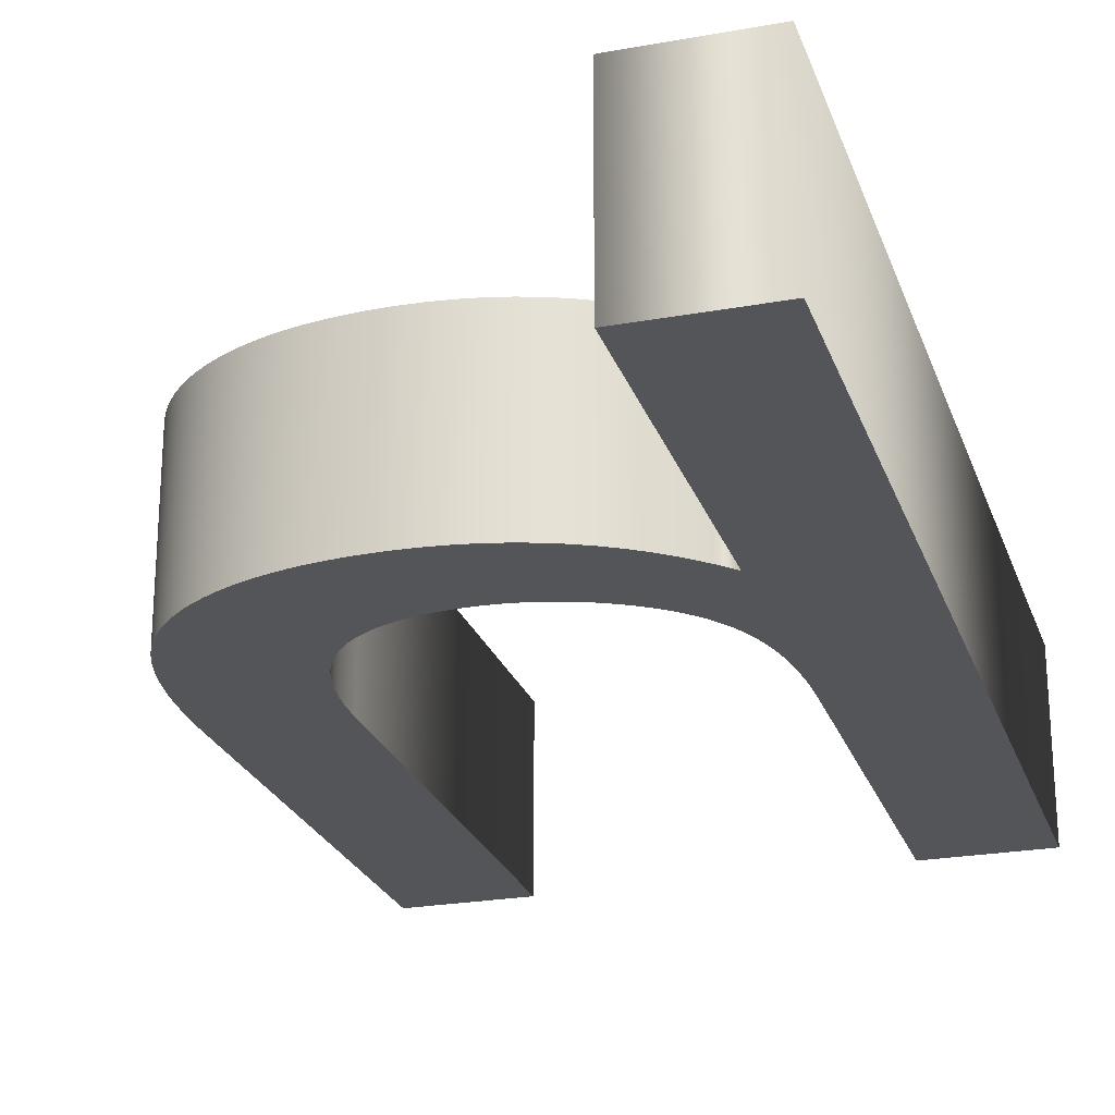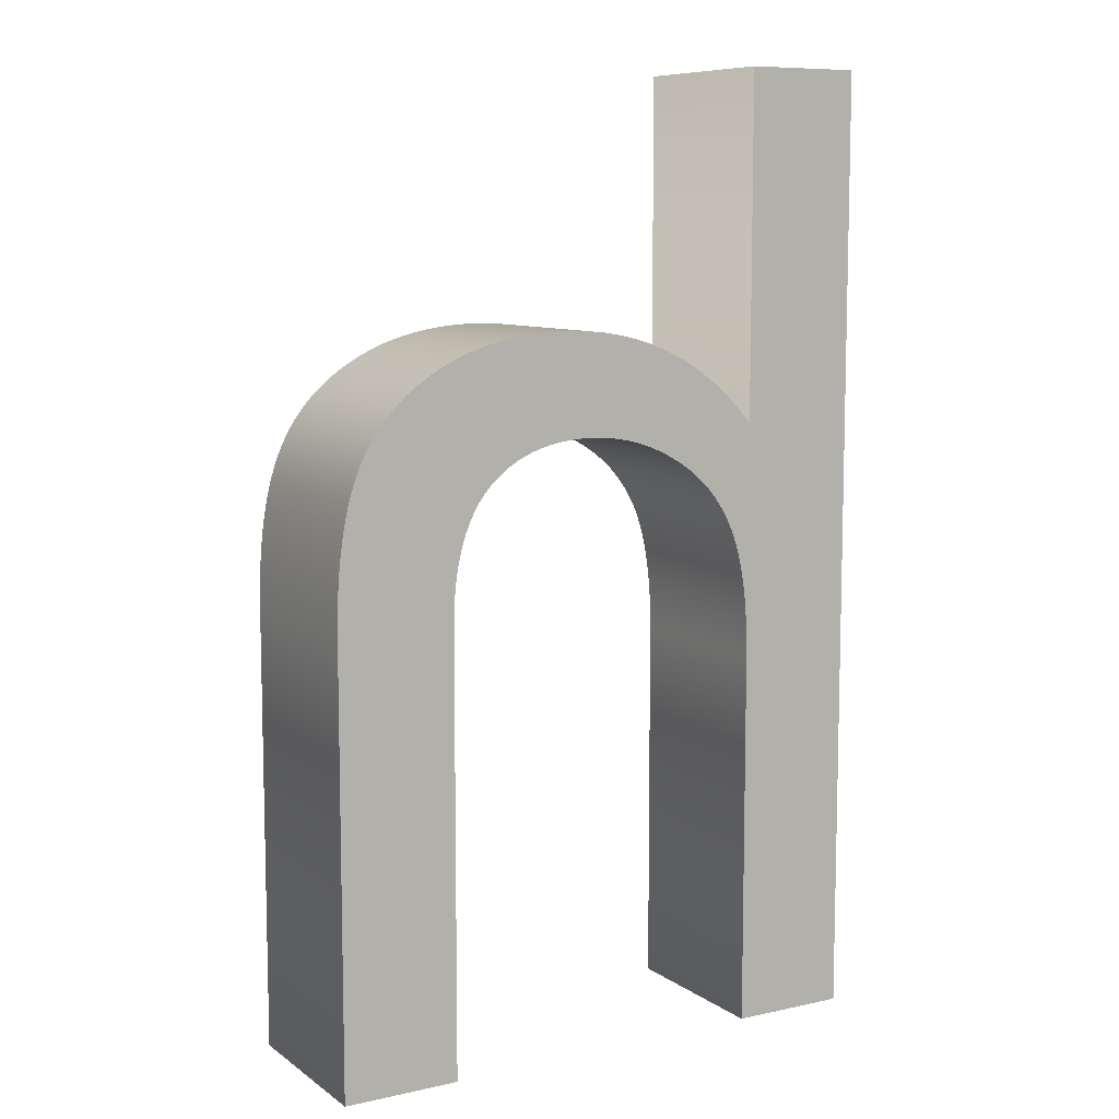
<metadata>
{"format":"obj","ext":"obj","renderer":"f3d","projection":"perspective","resolution":1024,"background":"white","views":[{"elev":-24.2,"azim":-163.3,"up":"+Z"},{"elev":8.8,"azim":149.6,"up":"+Y"}]}
</metadata>
<code>
o Text
v -3.662 0.3222 0.8595
v -4.323 0.3222 0.8595
v -4.323 5.702 0.8595
v -3.662 5.702 0.8595
v -3.662 3.772 0.8595
v -3.584 3.857 0.8595
v -3.502 3.935 0.8595
v -3.416 4.006 0.8595
v -3.327 4.069 0.8595
v -3.235 4.125 0.8595
v -3.14 4.174 0.8595
v -3.041 4.214 0.8595
v -2.938 4.248 0.8595
v -2.833 4.274 0.8595
v -2.724 4.293 0.8595
v -2.611 4.304 0.8595
v -2.495 4.307 0.8595
v -2.424 4.306 0.8595
v -2.354 4.303 0.8595
v -2.286 4.297 0.8595
v -2.219 4.289 0.8595
v -2.154 4.278 0.8595
v -2.091 4.265 0.8595
v -2.029 4.249 0.8595
v -1.969 4.232 0.8595
v -1.91 4.211 0.8595
v -1.853 4.189 0.8595
v -1.797 4.164 0.8595
v -1.743 4.137 0.8595
v -1.691 4.107 0.8595
v -1.642 4.076 0.8595
v -1.595 4.043 0.8595
v -1.551 4.009 0.8595
v -1.509 3.972 0.8595
v -1.469 3.934 0.8595
v -1.433 3.893 0.8595
v -1.398 3.851 0.8595
v -1.366 3.808 0.8595
v -1.337 3.762 0.8595
v -1.311 3.715 0.8595
v -1.286 3.665 0.8595
v -1.264 3.613 0.8595
v -1.244 3.557 0.8595
v -1.226 3.498 0.8595
v -1.21 3.434 0.8595
v -1.196 3.367 0.8595
v -1.183 3.296 0.8595
v -1.173 3.222 0.8595
v -1.164 3.143 0.8595
v -1.157 3.061 0.8595
v -1.153 2.975 0.8595
v -1.15 2.885 0.8595
v -1.149 2.792 0.8595
v -1.149 0.3222 0.8595
v -1.809 0.3222 0.8595
v -1.809 2.792 0.8595
v -1.811 2.873 0.8595
v -1.815 2.95 0.8595
v -1.823 3.023 0.8595
v -1.833 3.092 0.8595
v -1.847 3.158 0.8595
v -1.863 3.22 0.8595
v -1.882 3.278 0.8595
v -1.905 3.333 0.8595
v -1.93 3.383 0.8595
v -1.958 3.43 0.8595
v -1.99 3.473 0.8595
v -2.024 3.513 0.8595
v -2.061 3.549 0.8595
v -2.1 3.582 0.8595
v -2.142 3.612 0.8595
v -2.187 3.638 0.8595
v -2.234 3.662 0.8595
v -2.283 3.682 0.8595
v -2.335 3.699 0.8595
v -2.389 3.714 0.8595
v -2.446 3.725 0.8595
v -2.505 3.732 0.8595
v -2.567 3.737 0.8595
v -2.631 3.739 0.8595
v -2.68 3.738 0.8595
v -2.728 3.734 0.8595
v -2.776 3.729 0.8595
v -2.823 3.722 0.8595
v -2.87 3.712 0.8595
v -2.916 3.701 0.8595
v -2.962 3.687 0.8595
v -3.007 3.671 0.8595
v -3.052 3.653 0.8595
v -3.096 3.633 0.8595
v -3.14 3.611 0.8595
v -3.184 3.586 0.8595
v -3.226 3.56 0.8595
v -3.266 3.533 0.8595
v -3.304 3.503 0.8595
v -3.34 3.473 0.8595
v -3.373 3.441 0.8595
v -3.405 3.407 0.8595
v -3.435 3.372 0.8595
v -3.462 3.335 0.8595
v -3.488 3.297 0.8595
v -3.512 3.257 0.8595
v -3.533 3.216 0.8595
v -3.552 3.174 0.8595
v -3.57 3.129 0.8595
v -3.586 3.081 0.8595
v -3.601 3.031 0.8595
v -3.614 2.978 0.8595
v -3.625 2.922 0.8595
v -3.635 2.863 0.8595
v -3.643 2.802 0.8595
v -3.65 2.738 0.8595
v -3.656 2.671 0.8595
v -3.659 2.602 0.8595
v -3.662 2.529 0.8595
v -3.662 2.454 0.8595
v -3.662 0.3222 -0.1405
v -4.323 0.3222 -0.1405
v -4.323 5.702 -0.1405
v -3.662 5.702 -0.1405
v -3.662 3.772 -0.1405
v -3.584 3.857 -0.1405
v -3.502 3.935 -0.1405
v -3.416 4.006 -0.1405
v -3.327 4.069 -0.1405
v -3.235 4.125 -0.1405
v -3.14 4.174 -0.1405
v -3.041 4.214 -0.1405
v -2.938 4.248 -0.1405
v -2.833 4.274 -0.1405
v -2.724 4.293 -0.1405
v -2.611 4.304 -0.1405
v -2.495 4.307 -0.1405
v -2.424 4.306 -0.1405
v -2.354 4.303 -0.1405
v -2.286 4.297 -0.1405
v -2.219 4.289 -0.1405
v -2.154 4.278 -0.1405
v -2.091 4.265 -0.1405
v -2.029 4.249 -0.1405
v -1.969 4.232 -0.1405
v -1.91 4.211 -0.1405
v -1.853 4.189 -0.1405
v -1.797 4.164 -0.1405
v -1.743 4.137 -0.1405
v -1.691 4.107 -0.1405
v -1.642 4.076 -0.1405
v -1.595 4.043 -0.1405
v -1.551 4.009 -0.1405
v -1.509 3.972 -0.1405
v -1.469 3.934 -0.1405
v -1.433 3.893 -0.1405
v -1.398 3.851 -0.1405
v -1.366 3.808 -0.1405
v -1.337 3.762 -0.1405
v -1.311 3.715 -0.1405
v -1.286 3.665 -0.1405
v -1.264 3.613 -0.1405
v -1.244 3.557 -0.1405
v -1.226 3.498 -0.1405
v -1.21 3.434 -0.1405
v -1.196 3.367 -0.1405
v -1.183 3.296 -0.1405
v -1.173 3.222 -0.1405
v -1.164 3.143 -0.1405
v -1.157 3.061 -0.1405
v -1.153 2.975 -0.1405
v -1.15 2.885 -0.1405
v -1.149 2.792 -0.1405
v -1.149 0.3222 -0.1405
v -1.809 0.3222 -0.1405
v -1.809 2.792 -0.1405
v -1.811 2.873 -0.1405
v -1.815 2.95 -0.1405
v -1.823 3.023 -0.1405
v -1.833 3.092 -0.1405
v -1.847 3.158 -0.1405
v -1.863 3.22 -0.1405
v -1.882 3.278 -0.1405
v -1.905 3.333 -0.1405
v -1.93 3.383 -0.1405
v -1.958 3.43 -0.1405
v -1.99 3.473 -0.1405
v -2.024 3.513 -0.1405
v -2.061 3.549 -0.1405
v -2.1 3.582 -0.1405
v -2.142 3.612 -0.1405
v -2.187 3.638 -0.1405
v -2.234 3.662 -0.1405
v -2.283 3.682 -0.1405
v -2.335 3.699 -0.1405
v -2.389 3.714 -0.1405
v -2.446 3.725 -0.1405
v -2.505 3.732 -0.1405
v -2.567 3.737 -0.1405
v -2.631 3.739 -0.1405
v -2.68 3.738 -0.1405
v -2.728 3.734 -0.1405
v -2.776 3.729 -0.1405
v -2.823 3.722 -0.1405
v -2.87 3.712 -0.1405
v -2.916 3.701 -0.1405
v -2.962 3.687 -0.1405
v -3.007 3.671 -0.1405
v -3.052 3.653 -0.1405
v -3.096 3.633 -0.1405
v -3.14 3.611 -0.1405
v -3.184 3.586 -0.1405
v -3.226 3.56 -0.1405
v -3.266 3.533 -0.1405
v -3.304 3.503 -0.1405
v -3.34 3.473 -0.1405
v -3.373 3.441 -0.1405
v -3.405 3.407 -0.1405
v -3.435 3.372 -0.1405
v -3.462 3.335 -0.1405
v -3.488 3.297 -0.1405
v -3.512 3.257 -0.1405
v -3.533 3.216 -0.1405
v -3.552 3.174 -0.1405
v -3.57 3.129 -0.1405
v -3.586 3.081 -0.1405
v -3.601 3.031 -0.1405
v -3.614 2.978 -0.1405
v -3.625 2.922 -0.1405
v -3.635 2.863 -0.1405
v -3.643 2.802 -0.1405
v -3.65 2.738 -0.1405
v -3.656 2.671 -0.1405
v -3.659 2.602 -0.1405
v -3.662 2.529 -0.1405
v -3.662 2.454 -0.1405
v -3.662 0.3222 -0.1405
v -3.662 0.3222 0.8595
v -4.323 0.3222 -0.1405
v -4.323 0.3222 0.8595
v -4.323 5.702 -0.1405
v -4.323 5.702 0.8595
v -3.662 5.702 -0.1405
v -3.662 5.702 0.8595
v -3.662 3.772 -0.1405
v -3.662 3.772 0.8595
v -3.584 3.857 -0.1405
v -3.584 3.857 0.8595
v -3.502 3.935 -0.1405
v -3.502 3.935 0.8595
v -3.416 4.006 -0.1405
v -3.416 4.006 0.8595
v -3.327 4.069 -0.1405
v -3.327 4.069 0.8595
v -3.235 4.125 -0.1405
v -3.235 4.125 0.8595
v -3.14 4.174 -0.1405
v -3.14 4.174 0.8595
v -3.041 4.214 -0.1405
v -3.041 4.214 0.8595
v -2.938 4.248 -0.1405
v -2.938 4.248 0.8595
v -2.833 4.274 -0.1405
v -2.833 4.274 0.8595
v -2.724 4.293 -0.1405
v -2.724 4.293 0.8595
v -2.611 4.304 -0.1405
v -2.611 4.304 0.8595
v -2.495 4.307 -0.1405
v -2.495 4.307 0.8595
v -2.424 4.306 -0.1405
v -2.424 4.306 0.8595
v -2.354 4.303 -0.1405
v -2.354 4.303 0.8595
v -2.286 4.297 -0.1405
v -2.286 4.297 0.8595
v -2.219 4.289 -0.1405
v -2.219 4.289 0.8595
v -2.154 4.278 -0.1405
v -2.154 4.278 0.8595
v -2.091 4.265 -0.1405
v -2.091 4.265 0.8595
v -2.029 4.249 -0.1405
v -2.029 4.249 0.8595
v -1.969 4.232 -0.1405
v -1.969 4.232 0.8595
v -1.91 4.211 -0.1405
v -1.91 4.211 0.8595
v -1.853 4.189 -0.1405
v -1.853 4.189 0.8595
v -1.797 4.164 -0.1405
v -1.797 4.164 0.8595
v -1.743 4.137 -0.1405
v -1.743 4.137 0.8595
v -1.691 4.107 -0.1405
v -1.691 4.107 0.8595
v -1.642 4.076 -0.1405
v -1.642 4.076 0.8595
v -1.595 4.043 -0.1405
v -1.595 4.043 0.8595
v -1.551 4.009 -0.1405
v -1.551 4.009 0.8595
v -1.509 3.972 -0.1405
v -1.509 3.972 0.8595
v -1.469 3.934 -0.1405
v -1.469 3.934 0.8595
v -1.433 3.893 -0.1405
v -1.433 3.893 0.8595
v -1.398 3.851 -0.1405
v -1.398 3.851 0.8595
v -1.366 3.808 -0.1405
v -1.366 3.808 0.8595
v -1.337 3.762 -0.1405
v -1.337 3.762 0.8595
v -1.311 3.715 -0.1405
v -1.311 3.715 0.8595
v -1.286 3.665 -0.1405
v -1.286 3.665 0.8595
v -1.264 3.613 -0.1405
v -1.264 3.613 0.8595
v -1.244 3.557 -0.1405
v -1.244 3.557 0.8595
v -1.226 3.498 -0.1405
v -1.226 3.498 0.8595
v -1.21 3.434 -0.1405
v -1.21 3.434 0.8595
v -1.196 3.367 -0.1405
v -1.196 3.367 0.8595
v -1.183 3.296 -0.1405
v -1.183 3.296 0.8595
v -1.173 3.222 -0.1405
v -1.173 3.222 0.8595
v -1.164 3.143 -0.1405
v -1.164 3.143 0.8595
v -1.157 3.061 -0.1405
v -1.157 3.061 0.8595
v -1.153 2.975 -0.1405
v -1.153 2.975 0.8595
v -1.15 2.885 -0.1405
v -1.15 2.885 0.8595
v -1.149 2.792 -0.1405
v -1.149 2.792 0.8595
v -1.149 0.3222 -0.1405
v -1.149 0.3222 0.8595
v -1.809 0.3222 -0.1405
v -1.809 0.3222 0.8595
v -1.809 2.792 -0.1405
v -1.809 2.792 0.8595
v -1.811 2.873 -0.1405
v -1.811 2.873 0.8595
v -1.815 2.95 -0.1405
v -1.815 2.95 0.8595
v -1.823 3.023 -0.1405
v -1.823 3.023 0.8595
v -1.833 3.092 -0.1405
v -1.833 3.092 0.8595
v -1.847 3.158 -0.1405
v -1.847 3.158 0.8595
v -1.863 3.22 -0.1405
v -1.863 3.22 0.8595
v -1.882 3.278 -0.1405
v -1.882 3.278 0.8595
v -1.905 3.333 -0.1405
v -1.905 3.333 0.8595
v -1.93 3.383 -0.1405
v -1.93 3.383 0.8595
v -1.958 3.43 -0.1405
v -1.958 3.43 0.8595
v -1.99 3.473 -0.1405
v -1.99 3.473 0.8595
v -2.024 3.513 -0.1405
v -2.024 3.513 0.8595
v -2.061 3.549 -0.1405
v -2.061 3.549 0.8595
v -2.1 3.582 -0.1405
v -2.1 3.582 0.8595
v -2.142 3.612 -0.1405
v -2.142 3.612 0.8595
v -2.187 3.638 -0.1405
v -2.187 3.638 0.8595
v -2.234 3.662 -0.1405
v -2.234 3.662 0.8595
v -2.283 3.682 -0.1405
v -2.283 3.682 0.8595
v -2.335 3.699 -0.1405
v -2.335 3.699 0.8595
v -2.389 3.714 -0.1405
v -2.389 3.714 0.8595
v -2.446 3.725 -0.1405
v -2.446 3.725 0.8595
v -2.505 3.732 -0.1405
v -2.505 3.732 0.8595
v -2.567 3.737 -0.1405
v -2.567 3.737 0.8595
v -2.631 3.739 -0.1405
v -2.631 3.739 0.8595
v -2.68 3.738 -0.1405
v -2.68 3.738 0.8595
v -2.728 3.734 -0.1405
v -2.728 3.734 0.8595
v -2.776 3.729 -0.1405
v -2.776 3.729 0.8595
v -2.823 3.722 -0.1405
v -2.823 3.722 0.8595
v -2.87 3.712 -0.1405
v -2.87 3.712 0.8595
v -2.916 3.701 -0.1405
v -2.916 3.701 0.8595
v -2.962 3.687 -0.1405
v -2.962 3.687 0.8595
v -3.007 3.671 -0.1405
v -3.007 3.671 0.8595
v -3.052 3.653 -0.1405
v -3.052 3.653 0.8595
v -3.096 3.633 -0.1405
v -3.096 3.633 0.8595
v -3.14 3.611 -0.1405
v -3.14 3.611 0.8595
v -3.184 3.586 -0.1405
v -3.184 3.586 0.8595
v -3.226 3.56 -0.1405
v -3.226 3.56 0.8595
v -3.266 3.533 -0.1405
v -3.266 3.533 0.8595
v -3.304 3.503 -0.1405
v -3.304 3.503 0.8595
v -3.34 3.473 -0.1405
v -3.34 3.473 0.8595
v -3.373 3.441 -0.1405
v -3.373 3.441 0.8595
v -3.405 3.407 -0.1405
v -3.405 3.407 0.8595
v -3.435 3.372 -0.1405
v -3.435 3.372 0.8595
v -3.462 3.335 -0.1405
v -3.462 3.335 0.8595
v -3.488 3.297 -0.1405
v -3.488 3.297 0.8595
v -3.512 3.257 -0.1405
v -3.512 3.257 0.8595
v -3.533 3.216 -0.1405
v -3.533 3.216 0.8595
v -3.552 3.174 -0.1405
v -3.552 3.174 0.8595
v -3.57 3.129 -0.1405
v -3.57 3.129 0.8595
v -3.586 3.081 -0.1405
v -3.586 3.081 0.8595
v -3.601 3.031 -0.1405
v -3.601 3.031 0.8595
v -3.614 2.978 -0.1405
v -3.614 2.978 0.8595
v -3.625 2.922 -0.1405
v -3.625 2.922 0.8595
v -3.635 2.863 -0.1405
v -3.635 2.863 0.8595
v -3.643 2.802 -0.1405
v -3.643 2.802 0.8595
v -3.65 2.738 -0.1405
v -3.65 2.738 0.8595
v -3.656 2.671 -0.1405
v -3.656 2.671 0.8595
v -3.659 2.602 -0.1405
v -3.659 2.602 0.8595
v -3.662 2.529 -0.1405
v -3.662 2.529 0.8595
v -3.662 2.454 -0.1405
v -3.662 2.454 0.8595
f 2 4 3
f 2 5 4
f 16 18 17
f 16 19 18
f 15 19 16
f 15 20 19
f 15 21 20
f 14 21 15
f 14 22 21
f 14 23 22
f 13 23 14
f 13 24 23
f 13 25 24
f 12 25 13
f 12 26 25
f 11 26 12
f 11 27 26
f 11 28 27
f 10 28 11
f 10 29 28
f 10 30 29
f 9 30 10
f 9 31 30
f 9 32 31
f 8 32 9
f 8 33 32
f 8 34 33
f 7 34 8
f 7 35 34
f 6 35 7
f 6 36 35
f 6 37 36
f 5 37 6
f 5 38 37
f 5 39 38
f 2 107 5
f 107 106 5
f 106 105 5
f 105 104 5
f 104 103 5
f 103 102 5
f 102 101 5
f 101 100 5
f 100 99 5
f 99 98 5
f 98 97 5
f 97 96 5
f 96 95 5
f 95 94 5
f 94 93 5
f 93 92 5
f 92 91 5
f 91 90 5
f 90 89 5
f 89 88 5
f 88 87 5
f 87 86 5
f 86 85 5
f 85 84 5
f 84 83 5
f 83 82 5
f 82 81 5
f 81 80 5
f 80 39 5
f 80 40 39
f 79 40 80
f 78 40 79
f 77 40 78
f 76 40 77
f 76 41 40
f 75 41 76
f 74 41 75
f 73 41 74
f 73 42 41
f 72 42 73
f 71 42 72
f 71 43 42
f 70 43 71
f 69 43 70
f 69 44 43
f 68 44 69
f 67 44 68
f 67 45 44
f 66 45 67
f 66 46 45
f 65 46 66
f 64 46 65
f 64 47 46
f 63 47 64
f 63 48 47
f 62 48 63
f 62 49 48
f 61 49 62
f 60 49 61
f 60 50 49
f 59 50 60
f 59 51 50
f 2 108 107
f 58 51 59
f 2 109 108
f 58 52 51
f 57 52 58
f 2 110 109
f 57 53 52
f 56 53 57
f 2 111 110
f 2 112 111
f 55 53 56
f 55 54 53
f 2 113 112
f 2 114 113
f 2 115 114
f 2 116 115
f 2 1 116
f 120 118 119
f 121 118 120
f 134 132 133
f 135 132 134
f 135 131 132
f 136 131 135
f 137 131 136
f 137 130 131
f 138 130 137
f 139 130 138
f 139 129 130
f 140 129 139
f 141 129 140
f 141 128 129
f 142 128 141
f 142 127 128
f 143 127 142
f 144 127 143
f 144 126 127
f 145 126 144
f 146 126 145
f 146 125 126
f 147 125 146
f 148 125 147
f 148 124 125
f 149 124 148
f 150 124 149
f 150 123 124
f 151 123 150
f 151 122 123
f 152 122 151
f 153 122 152
f 153 121 122
f 154 121 153
f 155 121 154
f 223 118 121
f 222 223 121
f 221 222 121
f 220 221 121
f 219 220 121
f 218 219 121
f 217 218 121
f 216 217 121
f 215 216 121
f 214 215 121
f 213 214 121
f 212 213 121
f 211 212 121
f 210 211 121
f 209 210 121
f 208 209 121
f 207 208 121
f 206 207 121
f 205 206 121
f 204 205 121
f 203 204 121
f 202 203 121
f 201 202 121
f 200 201 121
f 199 200 121
f 198 199 121
f 197 198 121
f 196 197 121
f 155 196 121
f 156 196 155
f 156 195 196
f 156 194 195
f 156 193 194
f 156 192 193
f 157 192 156
f 157 191 192
f 157 190 191
f 157 189 190
f 158 189 157
f 158 188 189
f 158 187 188
f 159 187 158
f 159 186 187
f 159 185 186
f 160 185 159
f 160 184 185
f 160 183 184
f 161 183 160
f 161 182 183
f 162 182 161
f 162 181 182
f 162 180 181
f 163 180 162
f 163 179 180
f 164 179 163
f 164 178 179
f 165 178 164
f 165 177 178
f 165 176 177
f 166 176 165
f 166 175 176
f 167 175 166
f 224 118 223
f 167 174 175
f 225 118 224
f 168 174 167
f 168 173 174
f 226 118 225
f 169 173 168
f 169 172 173
f 227 118 226
f 228 118 227
f 169 171 172
f 170 171 169
f 229 118 228
f 230 118 229
f 231 118 230
f 232 118 231
f 117 118 232
f 236 235 233
f 238 237 235
f 240 239 237
f 240 242 241
f 244 243 241
f 246 245 243
f 248 247 245
f 250 249 247
f 252 251 249
f 254 253 251
f 256 255 253
f 258 257 255
f 260 259 257
f 262 261 259
f 264 263 261
f 266 265 263
f 268 267 265
f 270 269 267
f 272 271 269
f 274 273 271
f 276 275 273
f 278 277 275
f 280 279 277
f 282 281 279
f 284 283 281
f 286 285 283
f 288 287 285
f 290 289 287
f 292 291 289
f 294 293 291
f 296 295 293
f 298 297 295
f 300 299 297
f 302 301 299
f 304 303 301
f 306 305 303
f 308 307 305
f 310 309 307
f 312 311 309
f 314 313 311
f 316 315 313
f 318 317 315
f 320 319 317
f 322 321 319
f 324 323 321
f 326 325 323
f 328 327 325
f 330 329 327
f 332 331 329
f 334 333 331
f 336 335 333
f 338 337 335
f 340 339 337
f 342 341 339
f 344 343 341
f 346 345 343
f 348 347 345
f 350 349 347
f 352 351 349
f 354 353 351
f 356 355 353
f 358 357 355
f 360 359 357
f 362 361 359
f 364 363 361
f 366 365 363
f 368 367 365
f 370 369 367
f 372 371 369
f 374 373 371
f 376 375 373
f 378 377 375
f 380 379 377
f 382 381 379
f 384 383 381
f 386 385 383
f 388 387 385
f 390 389 387
f 392 391 389
f 394 393 391
f 396 395 393
f 398 397 395
f 400 399 397
f 402 401 399
f 404 403 401
f 406 405 403
f 408 407 405
f 410 409 407
f 412 411 409
f 414 413 411
f 416 415 413
f 418 417 415
f 420 419 417
f 422 421 419
f 424 423 421
f 426 425 423
f 428 427 425
f 430 429 427
f 432 431 429
f 434 433 431
f 436 435 433
f 438 437 435
f 440 439 437
f 442 441 439
f 444 443 441
f 446 445 443
f 448 447 445
f 450 449 447
f 452 451 449
f 454 453 451
f 456 455 453
f 458 457 455
f 460 459 457
f 462 461 459
f 464 463 461
f 234 233 463
f 234 236 233
f 236 238 235
f 238 240 237
f 239 240 241
f 242 244 241
f 244 246 243
f 246 248 245
f 248 250 247
f 250 252 249
f 252 254 251
f 254 256 253
f 256 258 255
f 258 260 257
f 260 262 259
f 262 264 261
f 264 266 263
f 266 268 265
f 268 270 267
f 270 272 269
f 272 274 271
f 274 276 273
f 276 278 275
f 278 280 277
f 280 282 279
f 282 284 281
f 284 286 283
f 286 288 285
f 288 290 287
f 290 292 289
f 292 294 291
f 294 296 293
f 296 298 295
f 298 300 297
f 300 302 299
f 302 304 301
f 304 306 303
f 306 308 305
f 308 310 307
f 310 312 309
f 312 314 311
f 314 316 313
f 316 318 315
f 318 320 317
f 320 322 319
f 322 324 321
f 324 326 323
f 326 328 325
f 328 330 327
f 330 332 329
f 332 334 331
f 334 336 333
f 336 338 335
f 338 340 337
f 340 342 339
f 342 344 341
f 344 346 343
f 346 348 345
f 348 350 347
f 350 352 349
f 352 354 351
f 354 356 353
f 356 358 355
f 358 360 357
f 360 362 359
f 362 364 361
f 364 366 363
f 366 368 365
f 368 370 367
f 370 372 369
f 372 374 371
f 374 376 373
f 376 378 375
f 378 380 377
f 380 382 379
f 382 384 381
f 384 386 383
f 386 388 385
f 388 390 387
f 390 392 389
f 392 394 391
f 394 396 393
f 396 398 395
f 398 400 397
f 400 402 399
f 402 404 401
f 404 406 403
f 406 408 405
f 408 410 407
f 410 412 409
f 412 414 411
f 414 416 413
f 416 418 415
f 418 420 417
f 420 422 419
f 422 424 421
f 424 426 423
f 426 428 425
f 428 430 427
f 430 432 429
f 432 434 431
f 434 436 433
f 436 438 435
f 438 440 437
f 440 442 439
f 442 444 441
f 444 446 443
f 446 448 445
f 448 450 447
f 450 452 449
f 452 454 451
f 454 456 453
f 456 458 455
f 458 460 457
f 460 462 459
f 462 464 461
f 464 234 463

</code>
